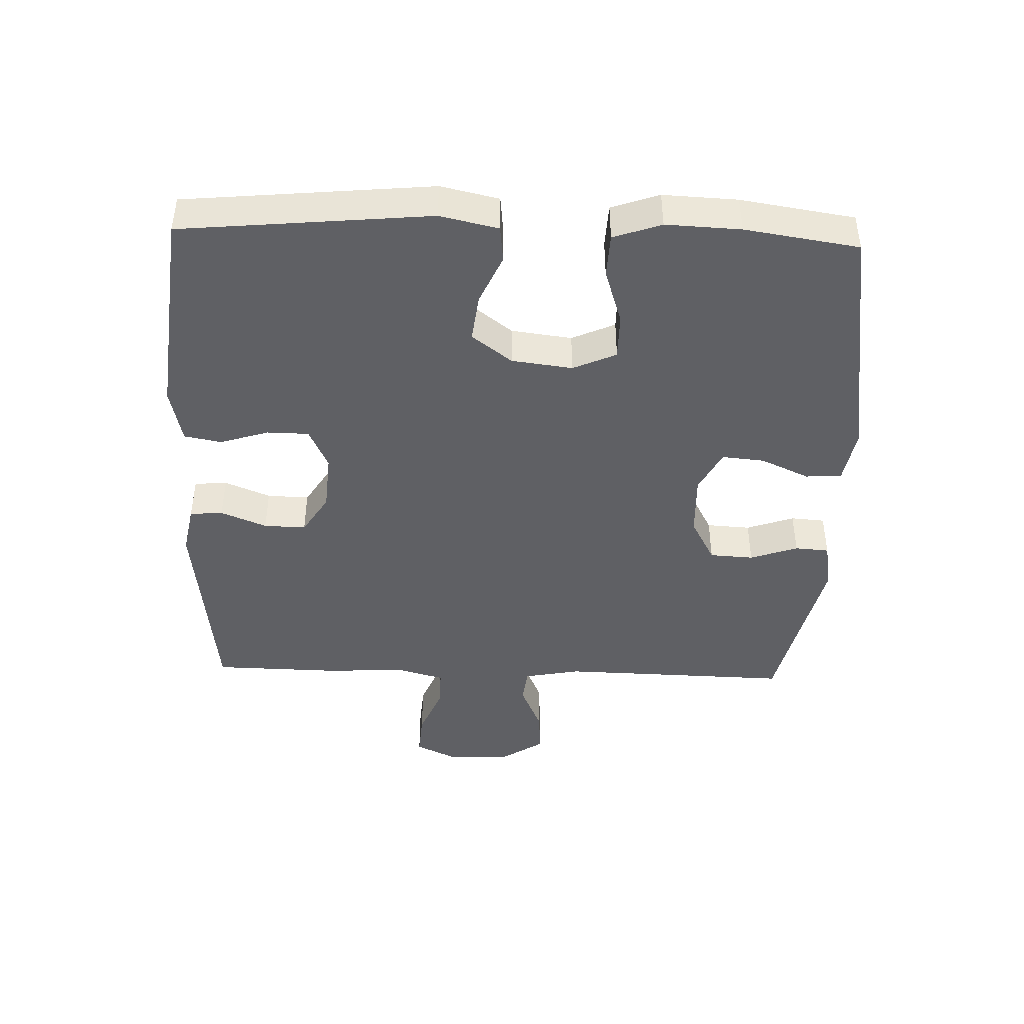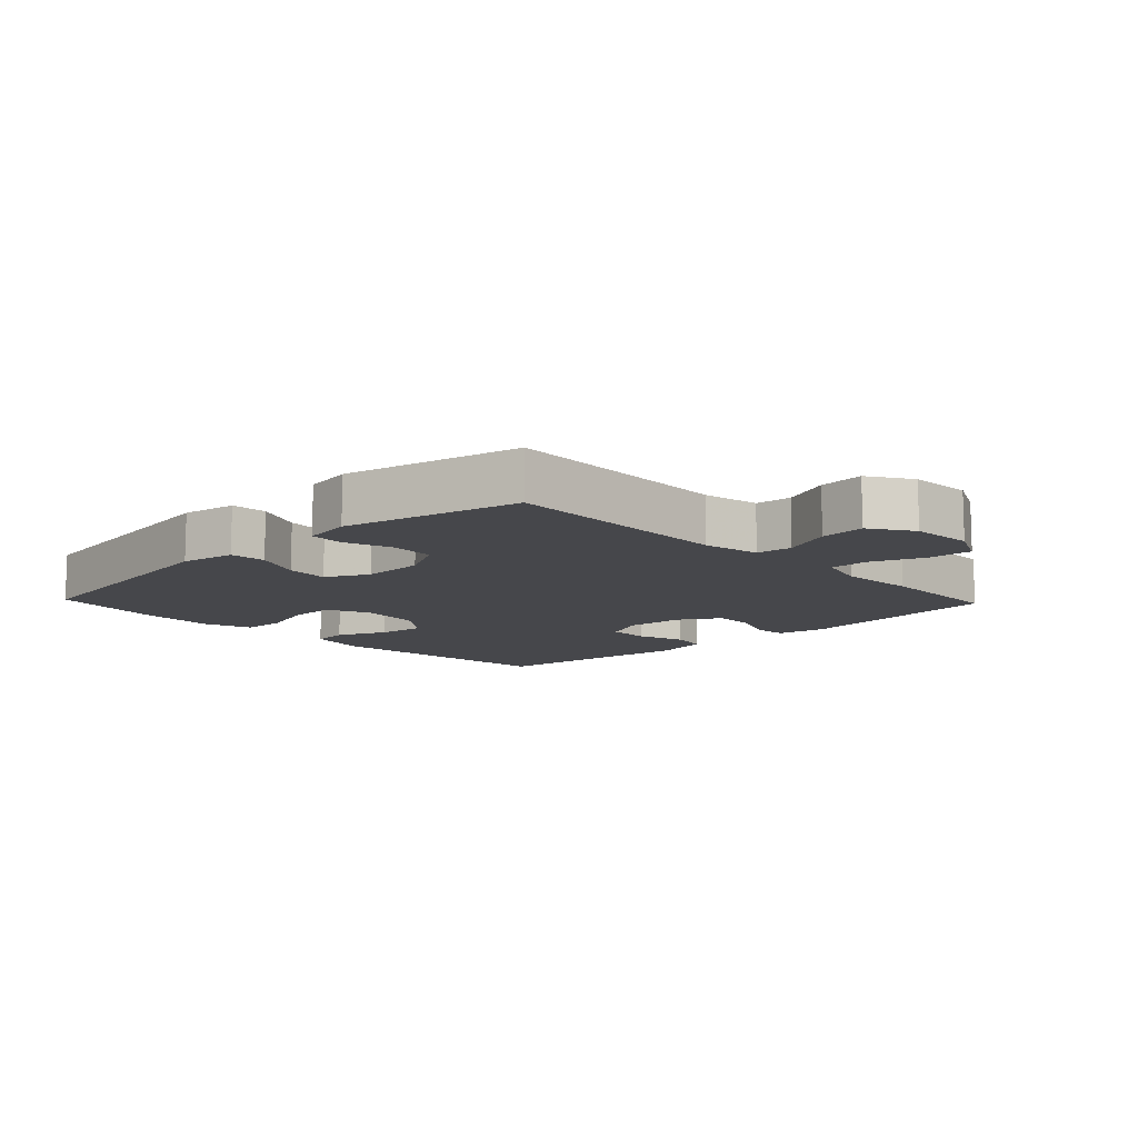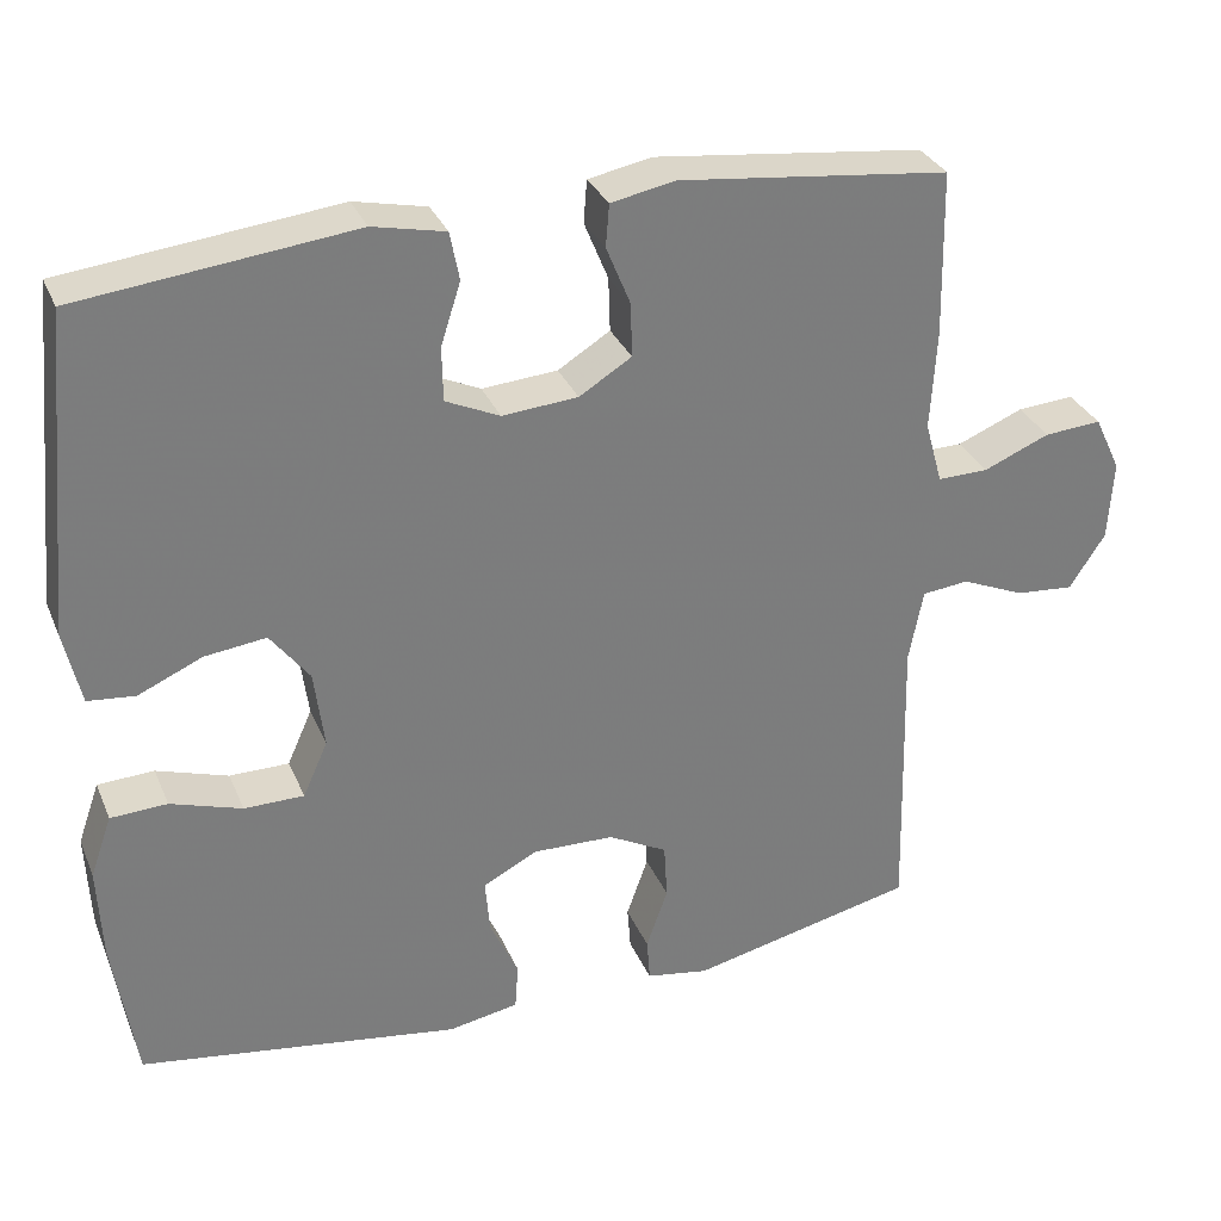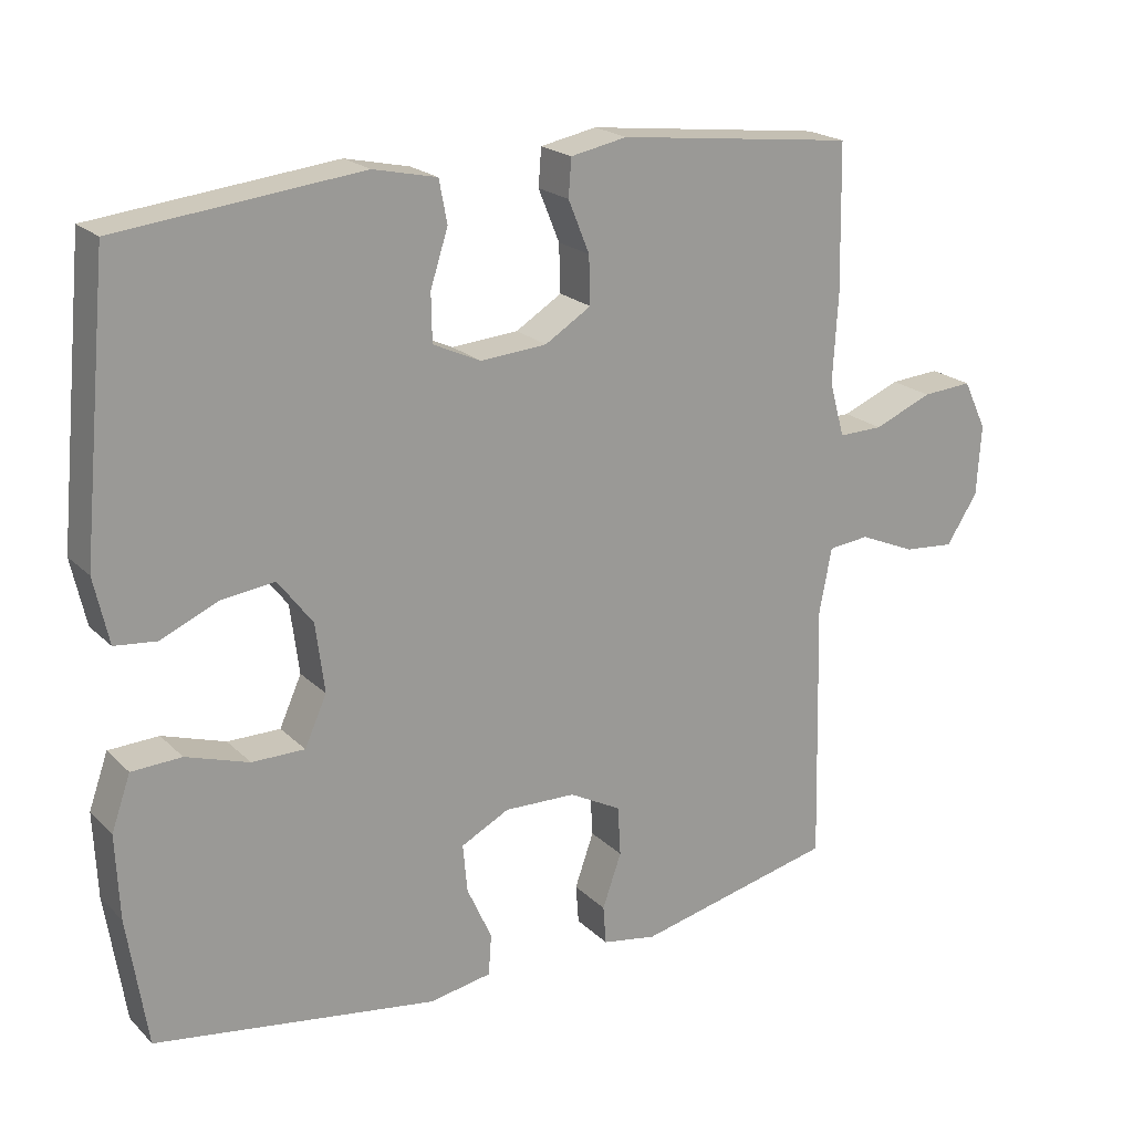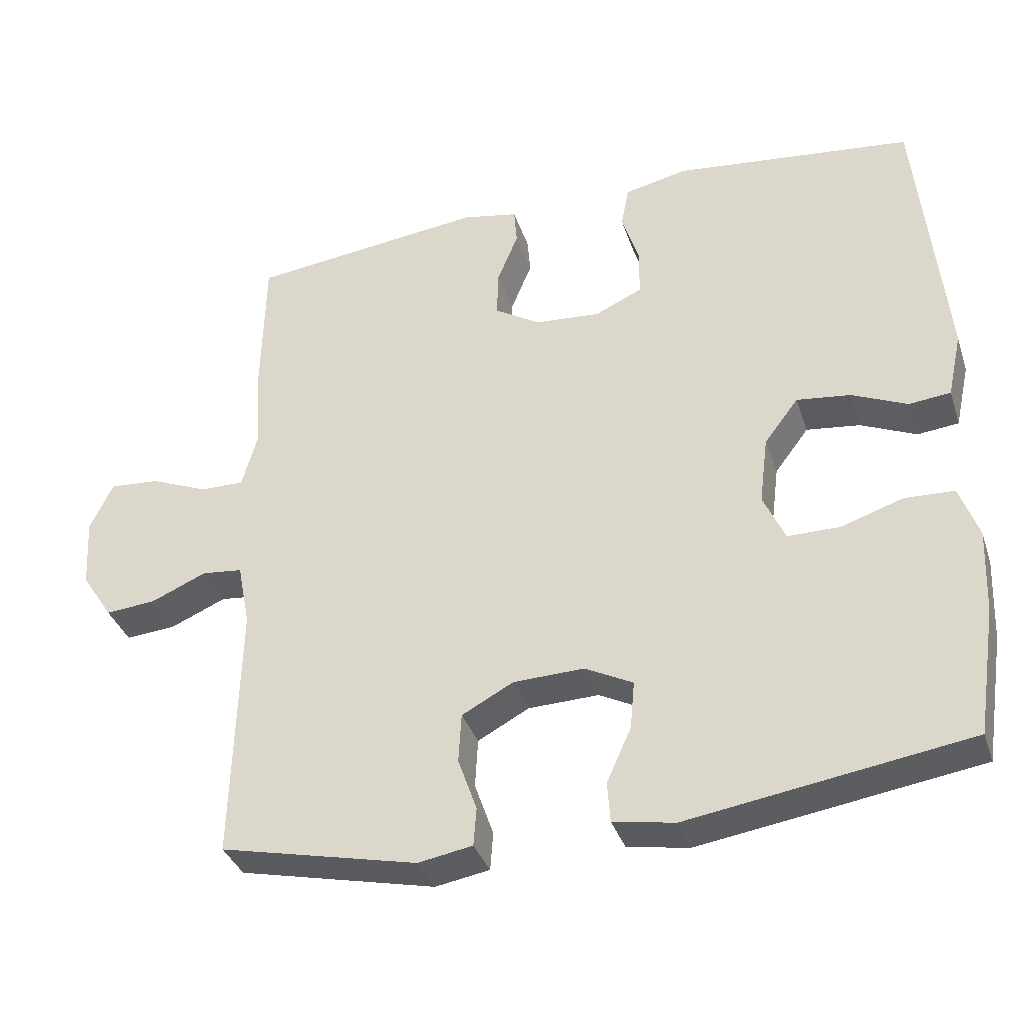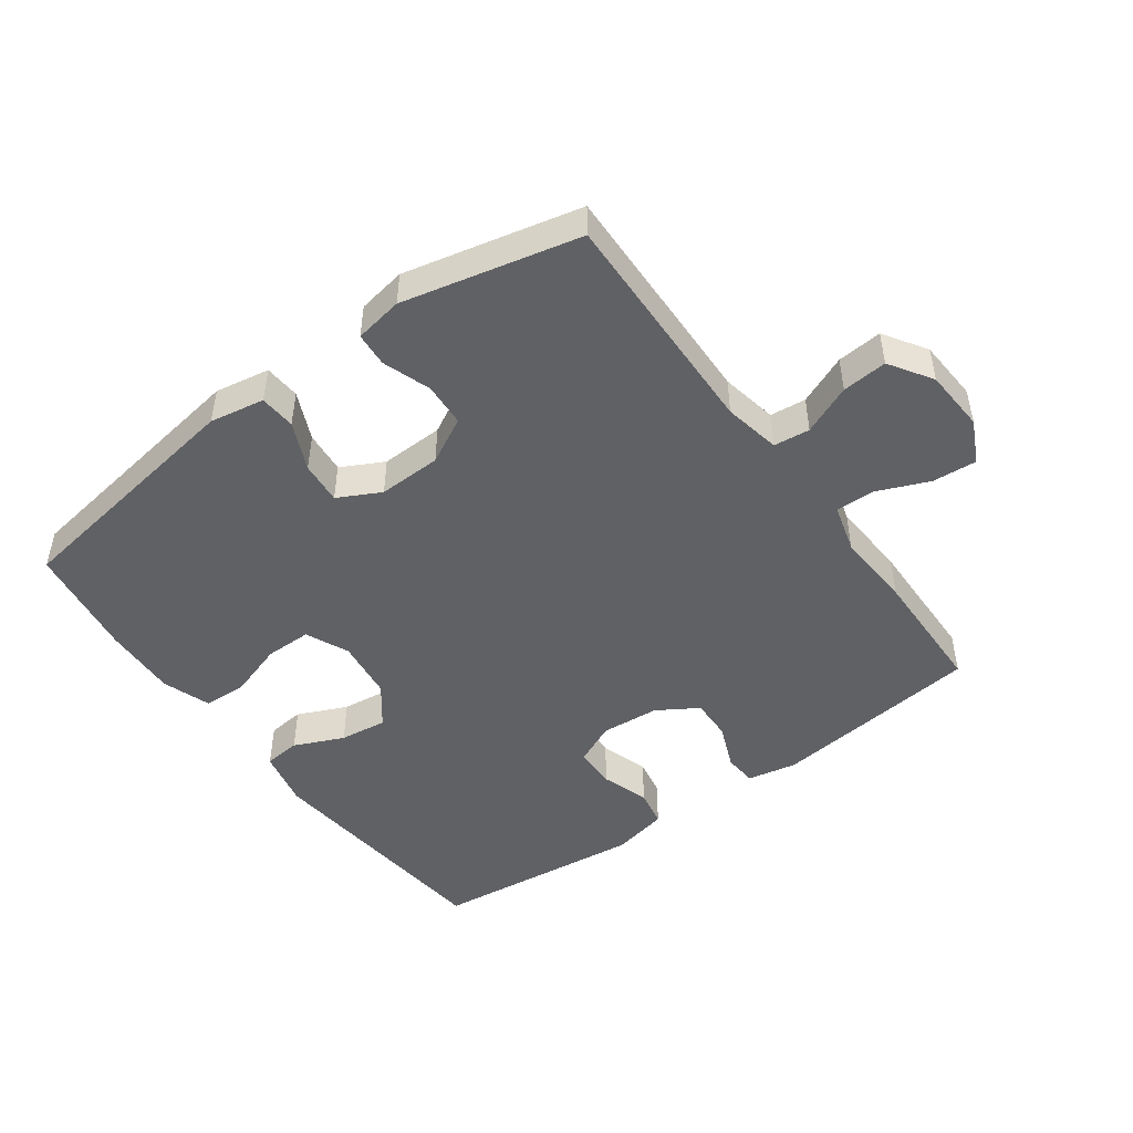
<metadata>
{"format":"obj","ext":"obj","renderer":"f3d","projection":"perspective","resolution":1024,"background":"white","views":[{"elev":-43.6,"azim":88.1,"up":"+Y"},{"elev":-10.8,"azim":-136.4,"up":"+Y"},{"elev":31.6,"azim":159.6,"up":"+Z"},{"elev":20.7,"azim":148.6,"up":"+Z"},{"elev":-35.8,"azim":17.4,"up":"+Z"},{"elev":-47.7,"azim":-144.0,"up":"+Y"}]}
</metadata>
<code>
v -0.5 0.07 -0.5
v -0.491 0.07 -0.141
v -0.508 0.07 -0.053
v -0.564 0.07 -0.047
v -0.641 0.07 -0.08
v -0.711 0.07 -0.086
v -0.754 0.07 -0.02
v -0.76 0.07 0.077
v -0.728 0.07 0.144
v -0.659 0.07 0.139
v -0.579 0.07 0.106
v -0.518 0.07 0.105
v -0.497 0.07 0.18
v -0.504 0.07 0.3
v -0.5 0.07 0.5
v -0.174 0.07 0.538
v -0.097 0.07 0.523
v -0.093 0.07 0.472
v -0.122 0.07 0.401
v -0.124 0.07 0.336
v -0.061 0.07 0.297
v 0.03 0.07 0.29
v 0.095 0.07 0.32
v 0.096 0.07 0.385
v 0.072 0.07 0.46
v 0.083 0.07 0.518
v 0.17 0.07 0.537
v 0.5 0.07 0.5
v 0.537 0.07 0.116
v 0.517 0.07 0.026
v 0.46 0.07 0.02
v 0.383 0.07 0.054
v 0.309 0.07 0.063
v 0.262 0.07 0.001
v 0.25 0.07 -0.093
v 0.28 0.07 -0.16
v 0.352 0.07 -0.16
v 0.438 0.07 -0.132
v 0.506 0.07 -0.135
v 0.532 0.07 -0.209
v 0.527 0.07 -0.324
v 0.5 0.07 -0.5
v 0.114 0.07 -0.559
v 0.029 0.07 -0.544
v 0.025 0.07 -0.488
v 0.059 0.07 -0.413
v 0.065 0.07 -0.347
v -0.001 0.07 -0.313
v -0.099 0.07 -0.316
v -0.17 0.07 -0.354
v -0.174 0.07 -0.422
v -0.148 0.07 -0.496
v -0.152 0.07 -0.549
v -0.227 0.07 -0.562
v -0.5 0 -0.5
v -0.491 0 -0.141
v -0.508 0 -0.053
v -0.564 0 -0.047
v -0.641 0 -0.08
v -0.711 0 -0.086
v -0.754 0 -0.02
v -0.76 0 0.077
v -0.728 0 0.144
v -0.659 0 0.139
v -0.579 0 0.106
v -0.518 0 0.105
v -0.497 0 0.18
v -0.504 0 0.3
v -0.5 0 0.5
v -0.174 0 0.538
v -0.097 0 0.523
v -0.093 0 0.472
v -0.122 0 0.401
v -0.124 0 0.336
v -0.061 0 0.297
v 0.03 0 0.29
v 0.095 0 0.32
v 0.096 0 0.385
v 0.072 0 0.46
v 0.083 0 0.518
v 0.17 0 0.537
v 0.5 0 0.5
v 0.537 0 0.116
v 0.517 0 0.026
v 0.46 0 0.02
v 0.383 0 0.054
v 0.309 0 0.063
v 0.262 0 0.001
v 0.25 0 -0.093
v 0.28 0 -0.16
v 0.352 0 -0.16
v 0.438 0 -0.132
v 0.506 0 -0.135
v 0.532 0 -0.209
v 0.527 0 -0.324
v 0.5 0 -0.5
v 0.114 0 -0.559
v 0.029 0 -0.544
v 0.025 0 -0.488
v 0.059 0 -0.413
v 0.065 0 -0.347
v -0.001 0 -0.313
v -0.099 0 -0.316
v -0.17 0 -0.354
v -0.174 0 -0.422
v -0.148 0 -0.496
v -0.152 0 -0.549
v -0.227 0 -0.562
f 51 52 53 54
f 50 51 54 1
f 49 50 1 2
f 48 49 2 3
f 43 44 45 46
f 43 46 47
f 42 43 47
f 41 42 47 48
f 37 38 39 40
f 36 37 40 41
f 29 30 31 32
f 29 32 33
f 28 29 33
f 27 28 33 34
f 24 25 26 27
f 23 24 27 34
f 16 17 18 19
f 16 19 20
f 13 14 15 16
f 12 13 16 20
f 8 9 10 11
f 8 11 12
f 7 8 12
f 4 5 6 7
f 3 4 7 12
f 36 41 48 3
f 22 23 34 35
f 21 22 35 36
f 20 21 36
f 3 12 20 36
f 108 107 106 105
f 55 108 105 104
f 56 55 104 103
f 57 56 103 102
f 100 99 98 97
f 101 100 97
f 101 97 96
f 102 101 96 95
f 94 93 92 91
f 95 94 91 90
f 86 85 84 83
f 87 86 83
f 87 83 82
f 88 87 82 81
f 81 80 79 78
f 88 81 78 77
f 73 72 71 70
f 74 73 70
f 70 69 68 67
f 74 70 67 66
f 65 64 63 62
f 66 65 62
f 66 62 61
f 61 60 59 58
f 66 61 58 57
f 57 102 95 90
f 89 88 77 76
f 90 89 76 75
f 90 75 74
f 90 74 66 57
f 1 55 56 2
f 2 56 57 3
f 3 57 58 4
f 4 58 59 5
f 5 59 60 6
f 6 60 61 7
f 7 61 62 8
f 8 62 63 9
f 9 63 64 10
f 10 64 65 11
f 11 65 66 12
f 12 66 67 13
f 13 67 68 14
f 14 68 69 15
f 15 69 70 16
f 16 70 71 17
f 17 71 72 18
f 18 72 73 19
f 19 73 74 20
f 20 74 75 21
f 21 75 76 22
f 22 76 77 23
f 23 77 78 24
f 24 78 79 25
f 25 79 80 26
f 26 80 81 27
f 27 81 82 28
f 28 82 83 29
f 29 83 84 30
f 30 84 85 31
f 31 85 86 32
f 32 86 87 33
f 33 87 88 34
f 34 88 89 35
f 35 89 90 36
f 36 90 91 37
f 37 91 92 38
f 38 92 93 39
f 39 93 94 40
f 40 94 95 41
f 41 95 96 42
f 42 96 97 43
f 43 97 98 44
f 44 98 99 45
f 45 99 100 46
f 46 100 101 47
f 47 101 102 48
f 48 102 103 49
f 49 103 104 50
f 50 104 105 51
f 51 105 106 52
f 52 106 107 53
f 53 107 108 54
f 54 108 55 1

</code>
